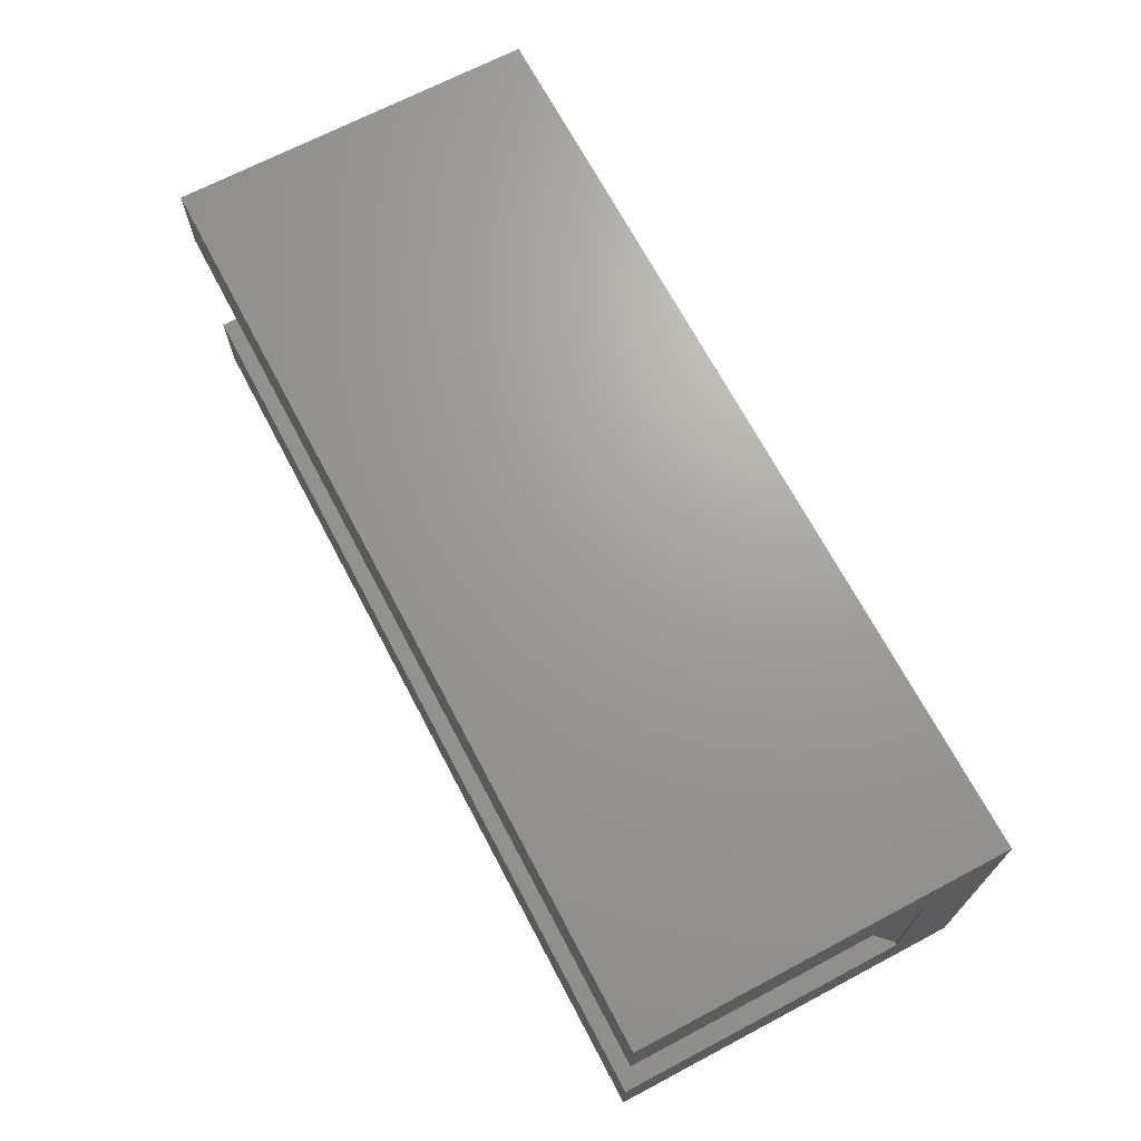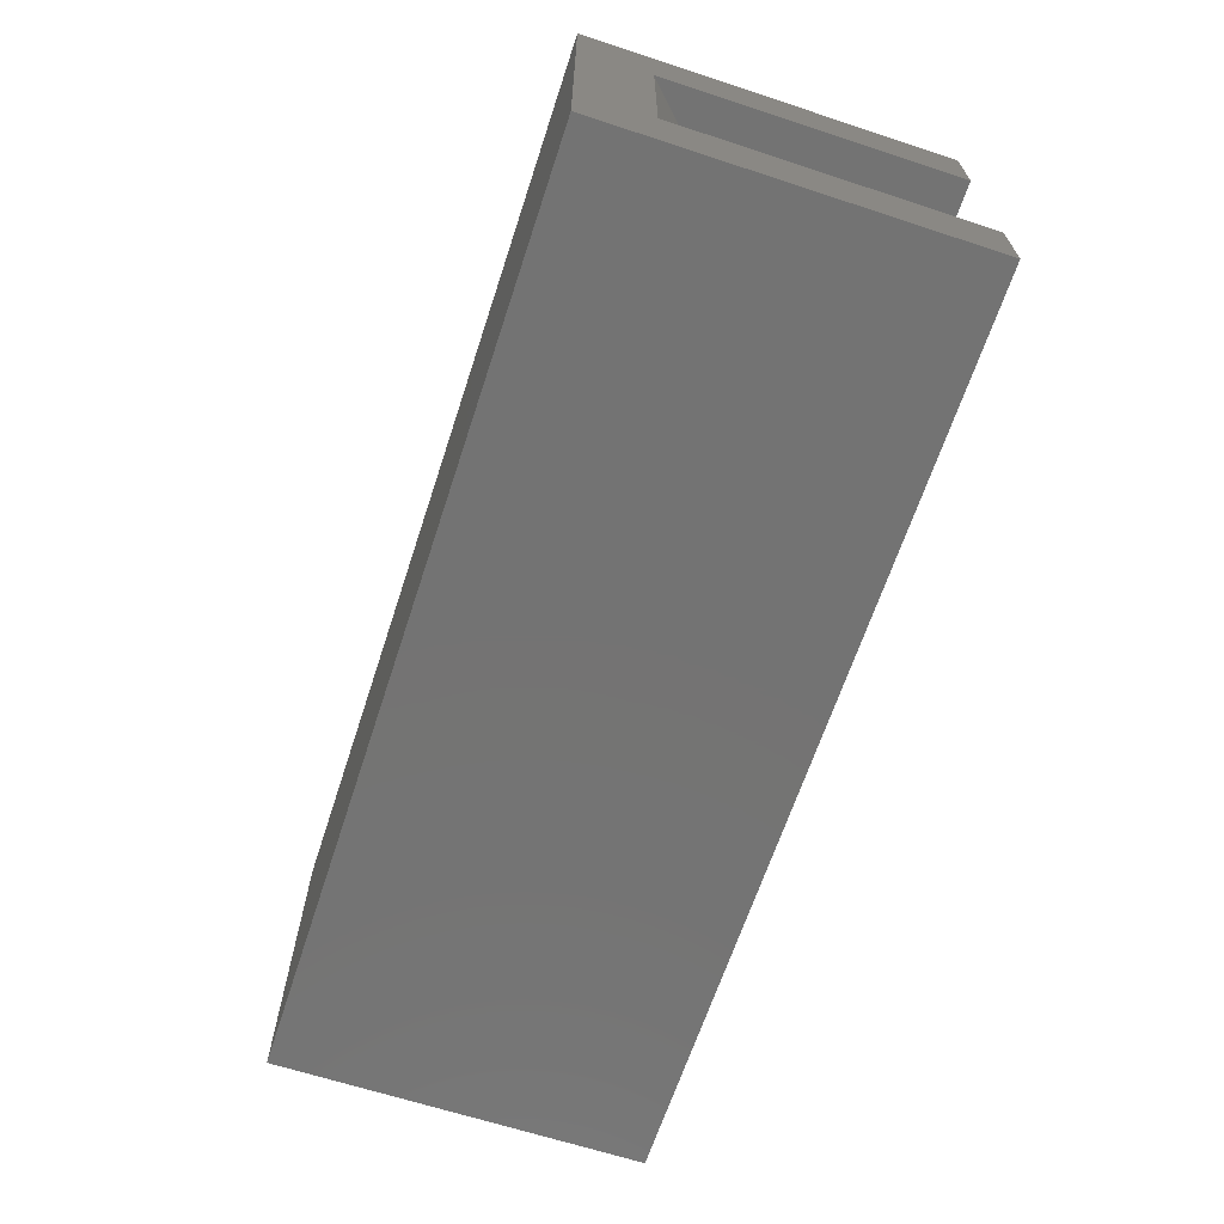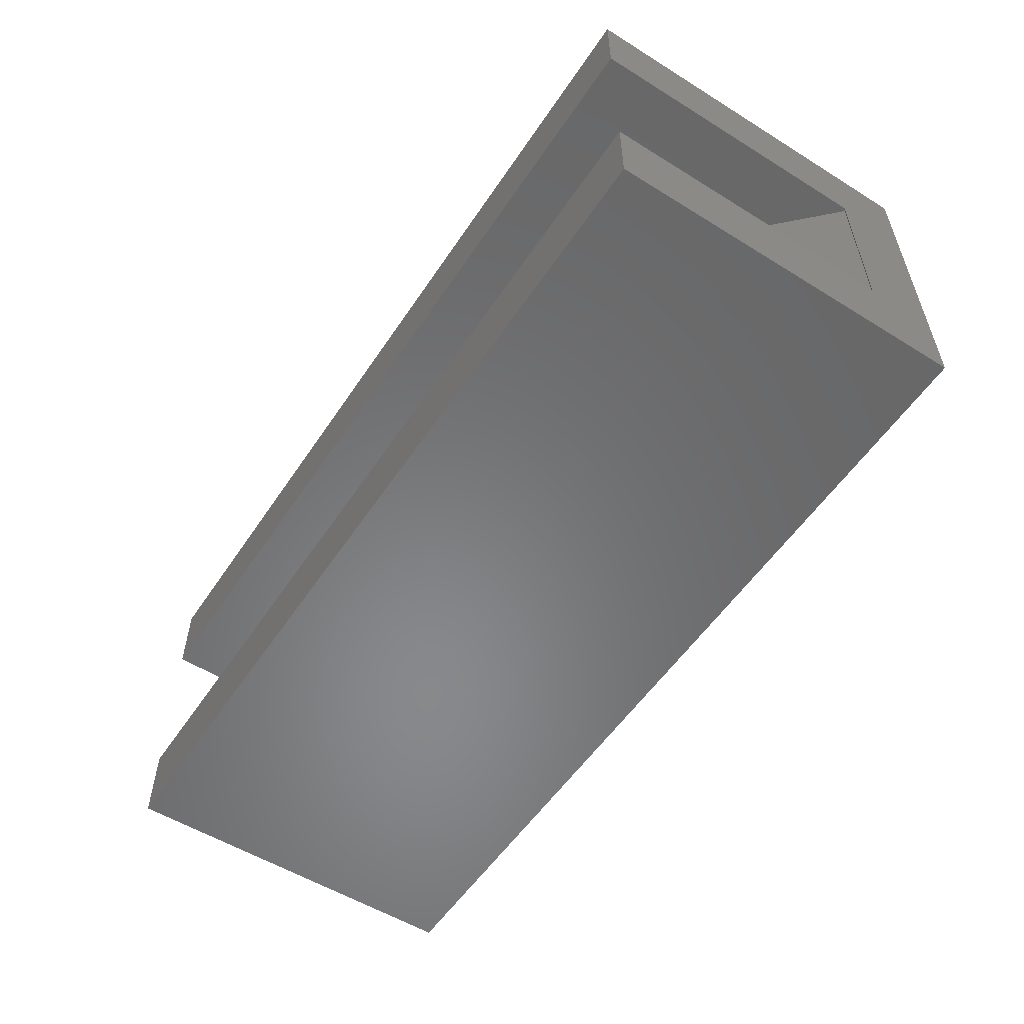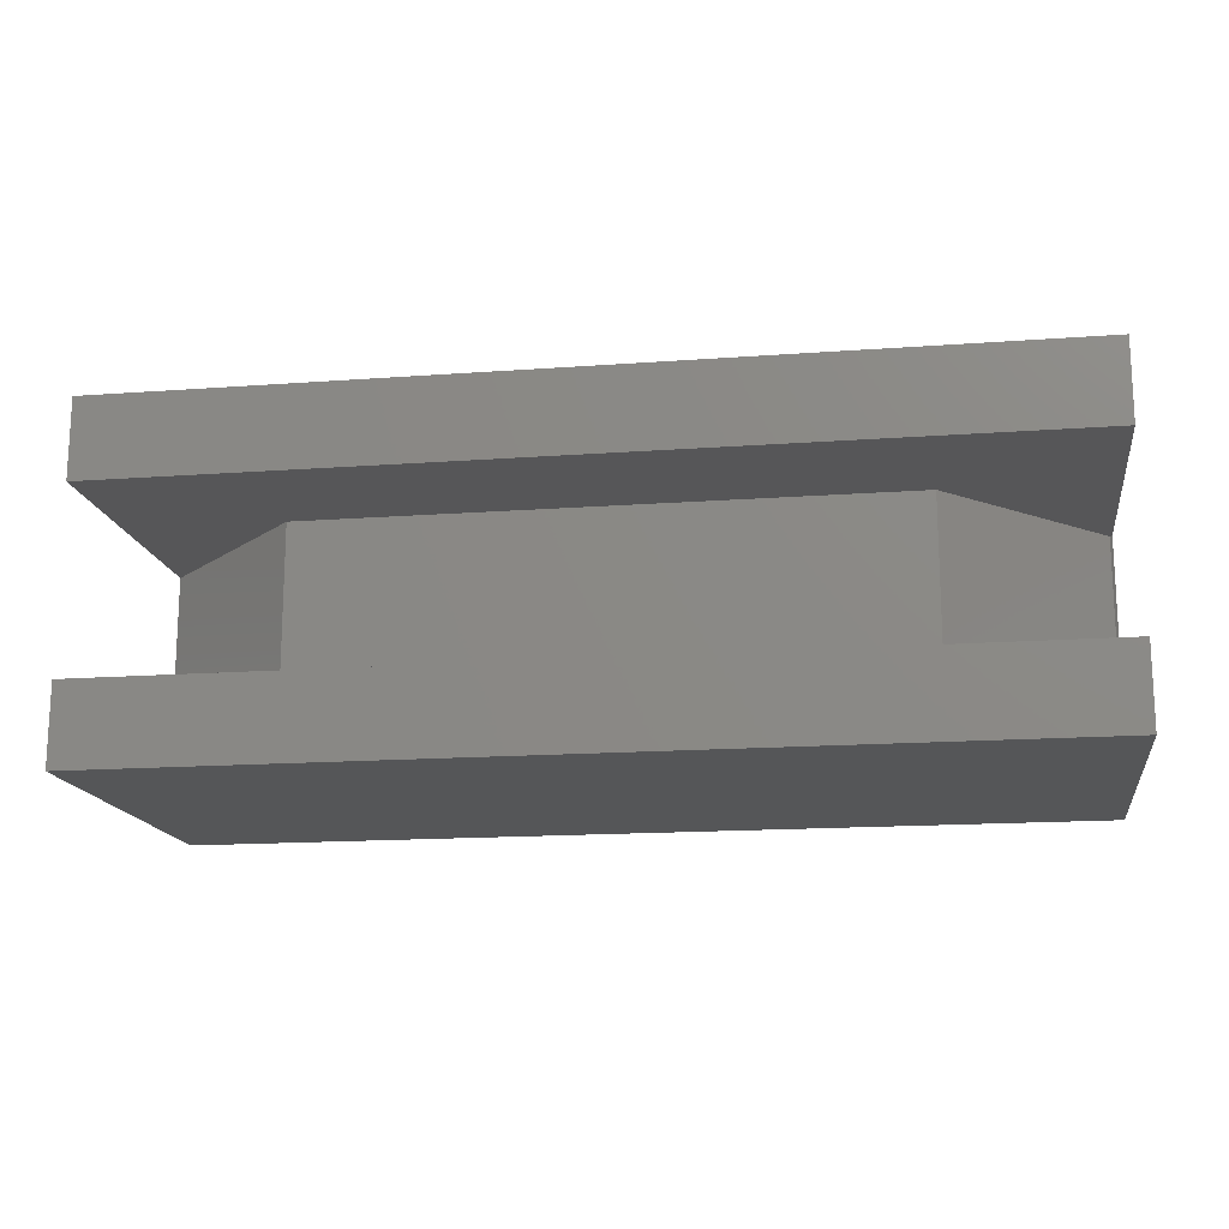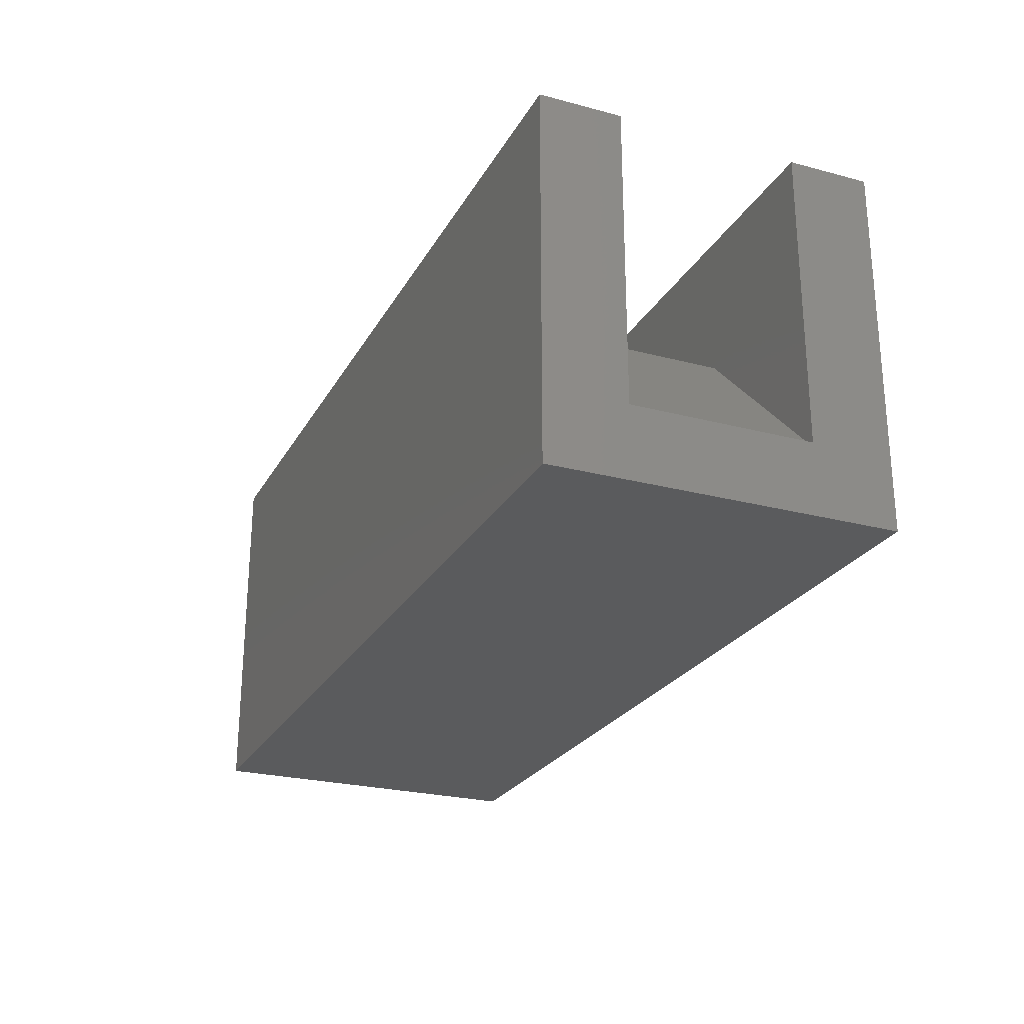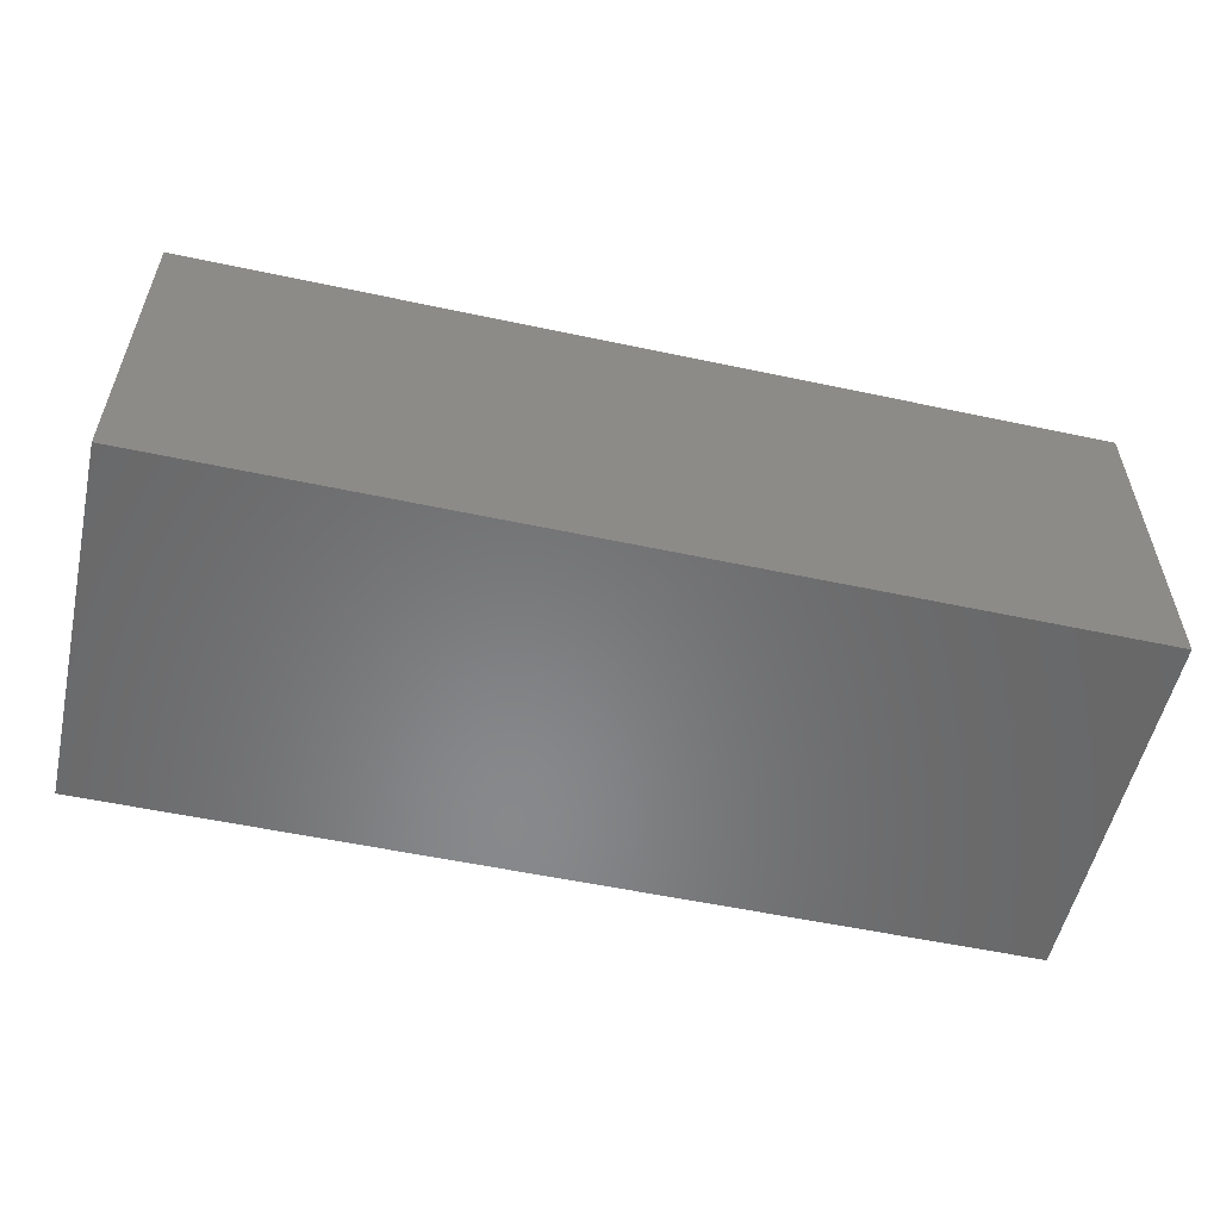
<metadata>
{"format":"stl","ext":"stl","renderer":"f3d","projection":"perspective","resolution":1024,"background":"white","views":[{"elev":68.8,"azim":62.2,"up":"+Y"},{"elev":-65.6,"azim":-108.2,"up":"+Y"},{"elev":-55.0,"azim":56.8,"up":"+Y"},{"elev":-15.9,"azim":8.7,"up":"+Y"},{"elev":-24.9,"azim":66.8,"up":"+Z"},{"elev":-55.0,"azim":167.3,"up":"+Y"}]}
</metadata>
<code>
# stl→obj: 22 verts, 40 faces
v 90 53.5 16
v 82.9 53.5 10
v 50 53.5 16
v 90 53.5 3.1
v 89.9 53.5 3
v 56.9 53.5 10
v 50 53.5 3.1
v 50 61.3 3.1
v 56.9 61.3 10
v 82.9 61.3 10
v 50 61.3 16
v 90 61.3 16
v 90 61.3 3.1
v 89.9 61.3 3
v 50 64.8 0
v 50 64.8 16
v 50 50 0
v 50 50 16
v 90 50 16
v 90 64.8 16
v 90 64.8 0
v 90 50 0
f 1 2 3
f 4 2 1
f 2 4 5
f 6 3 2
f 3 6 7
f 8 6 9
f 6 8 7
f 10 11 9
f 9 11 8
f 11 10 12
f 10 13 12
f 13 10 14
f 2 14 10
f 14 2 5
f 5 13 14
f 13 5 4
f 15 8 16
f 15 7 8
f 17 7 15
f 18 7 17
f 7 18 3
f 16 8 11
f 3 19 1
f 19 3 18
f 16 12 20
f 12 16 11
f 1 19 4
f 13 20 12
f 20 13 21
f 4 21 13
f 4 22 21
f 22 4 19
f 17 21 22
f 21 17 15
f 17 19 18
f 19 17 22
f 21 16 20
f 16 21 15
f 9 2 10
f 2 9 6

</code>
